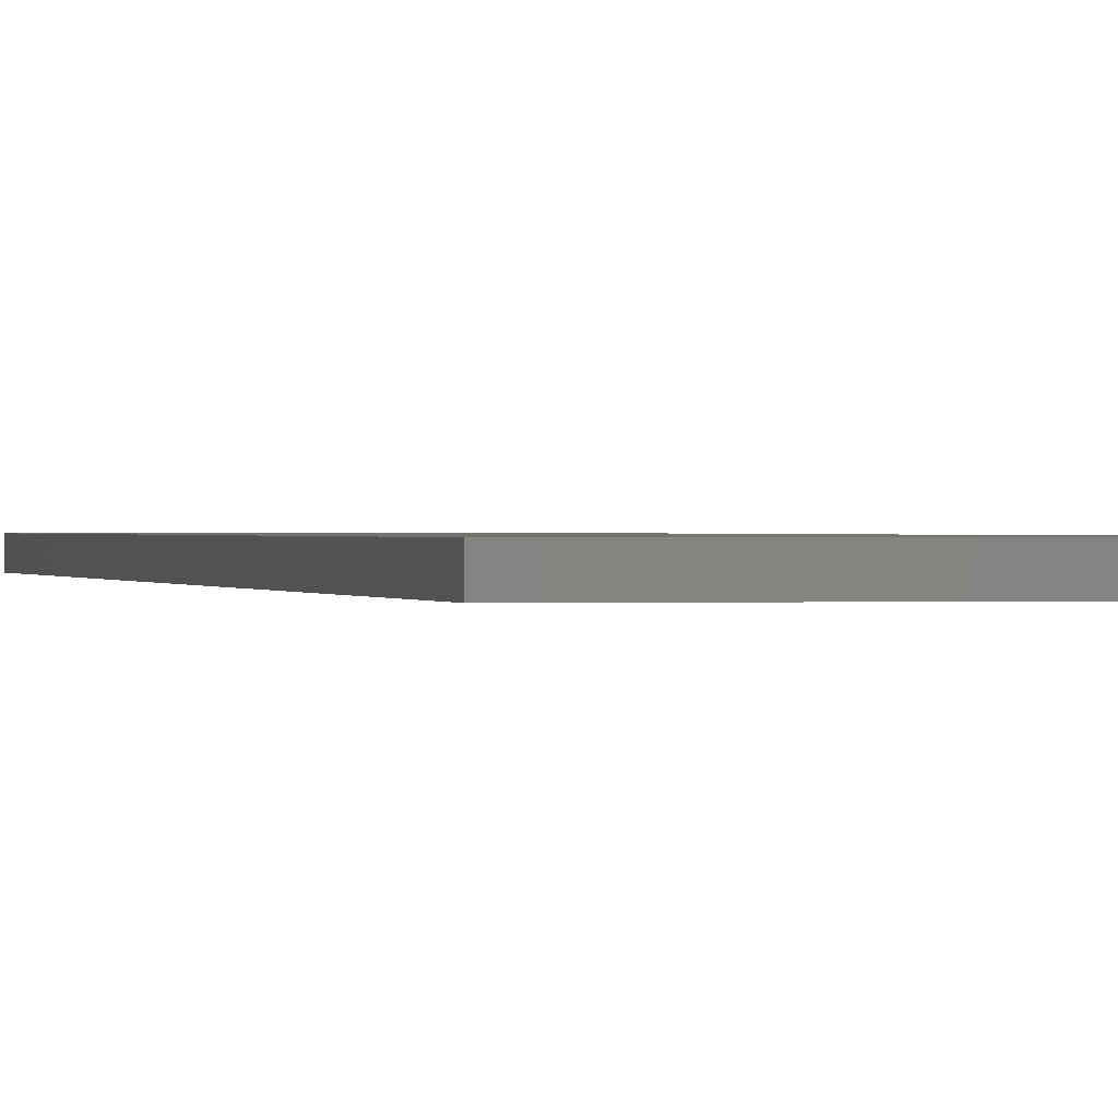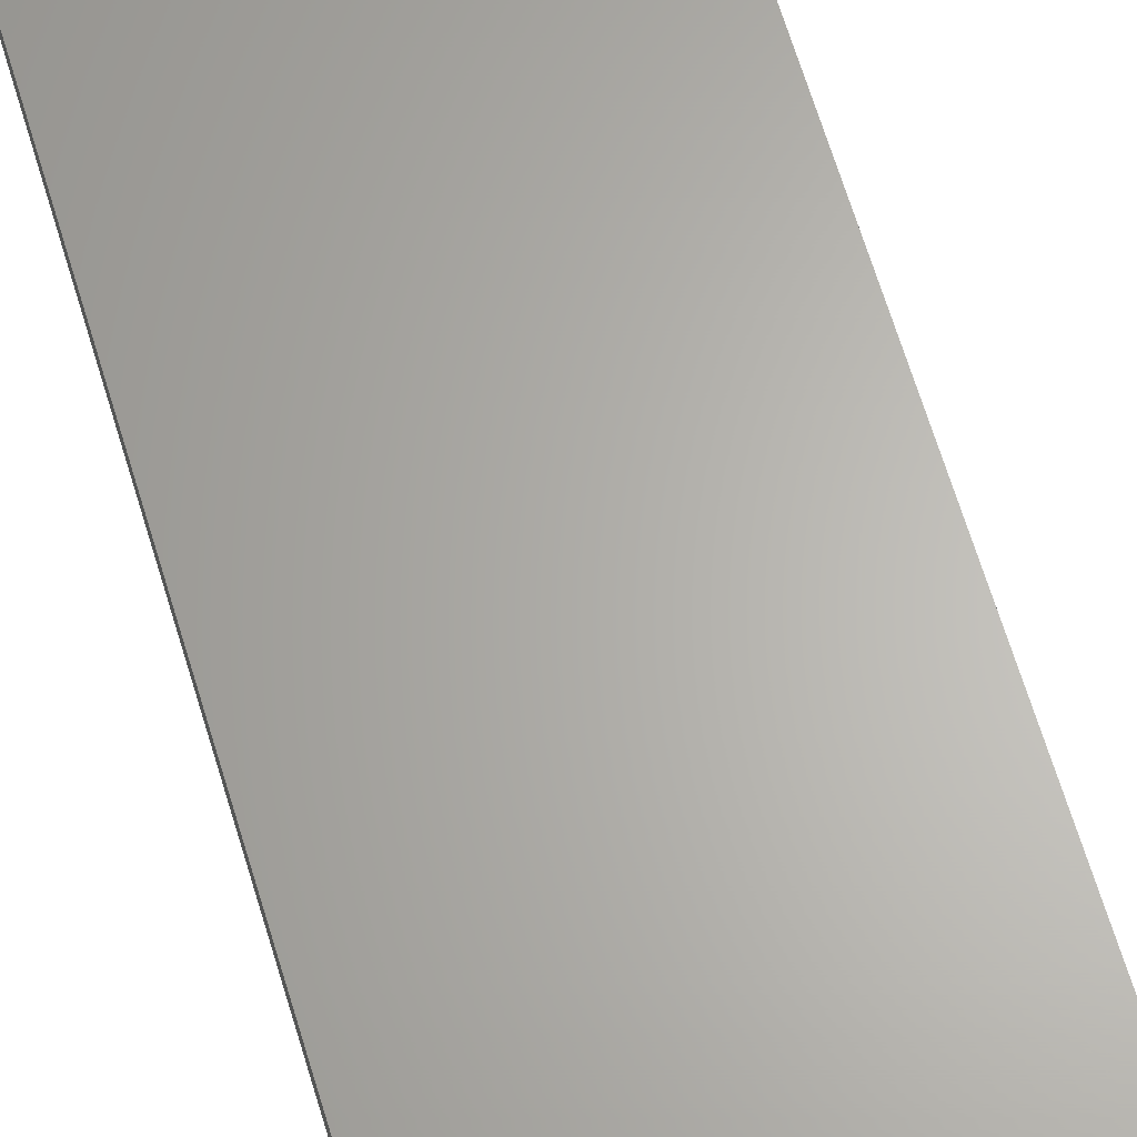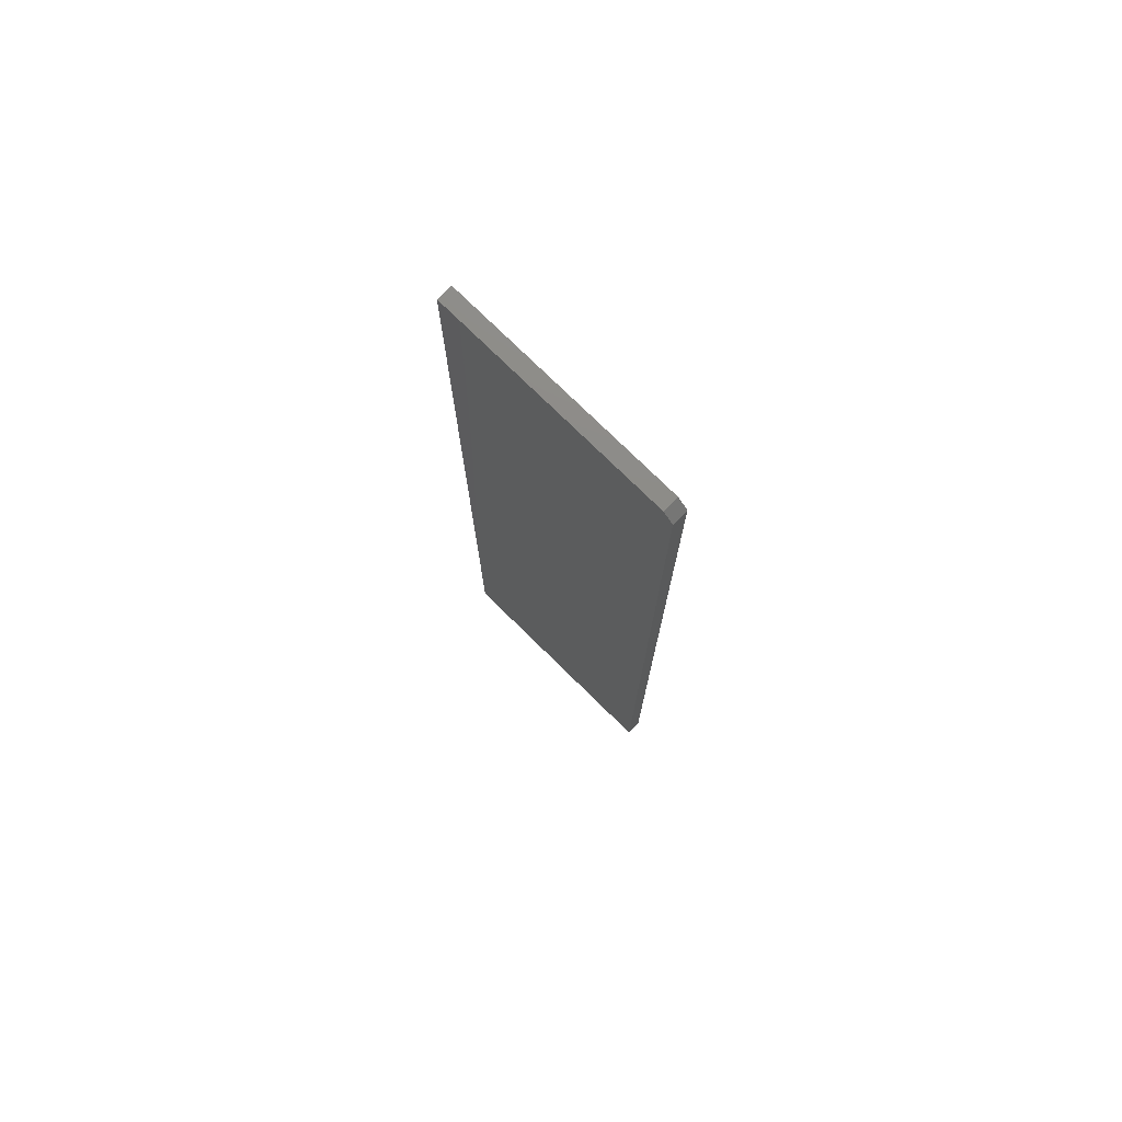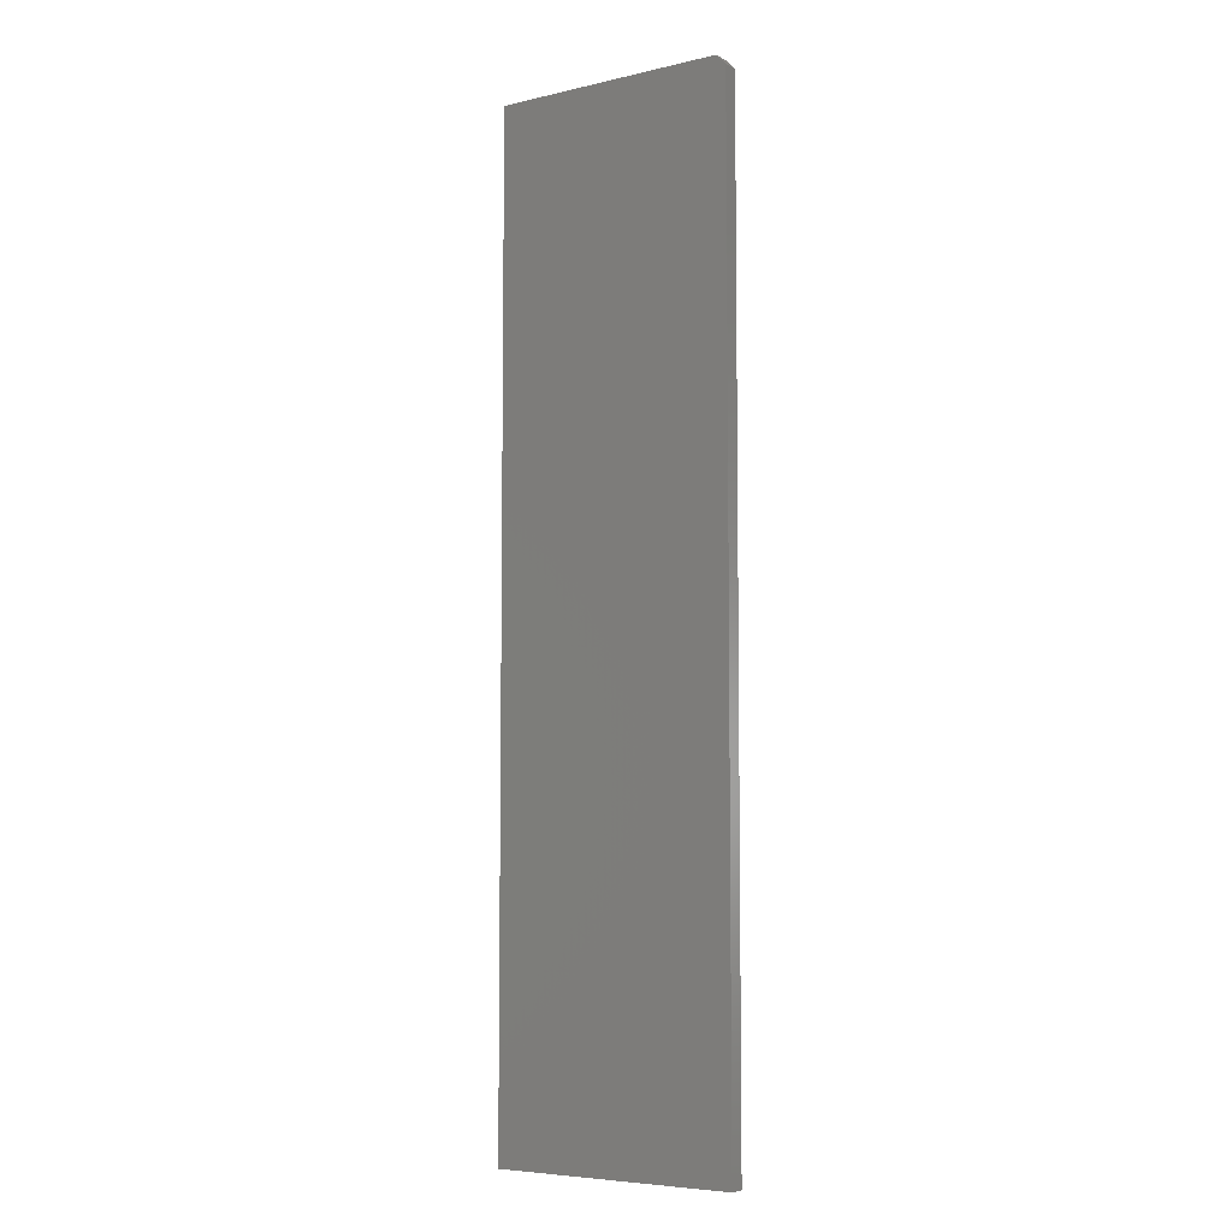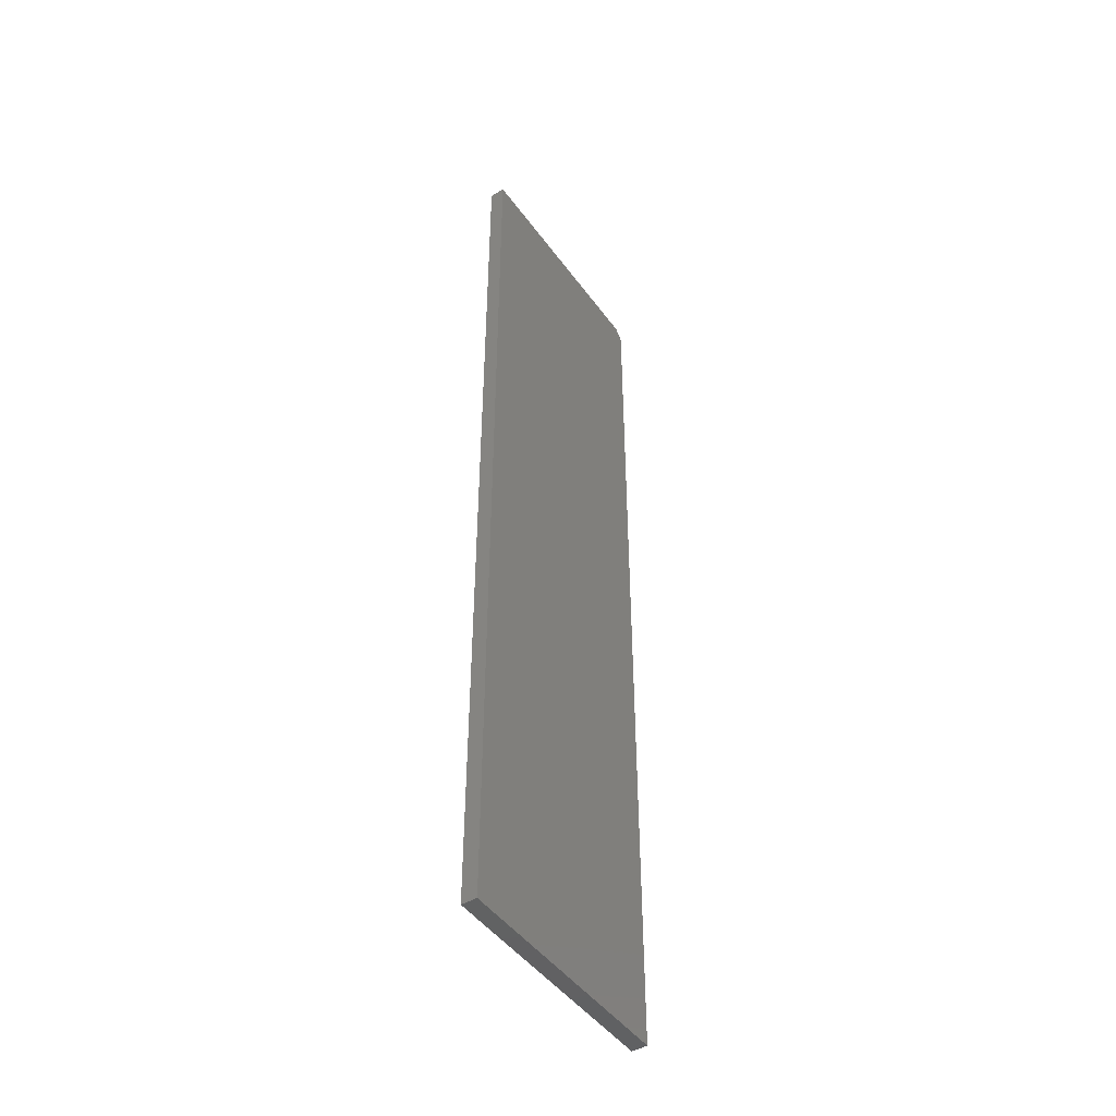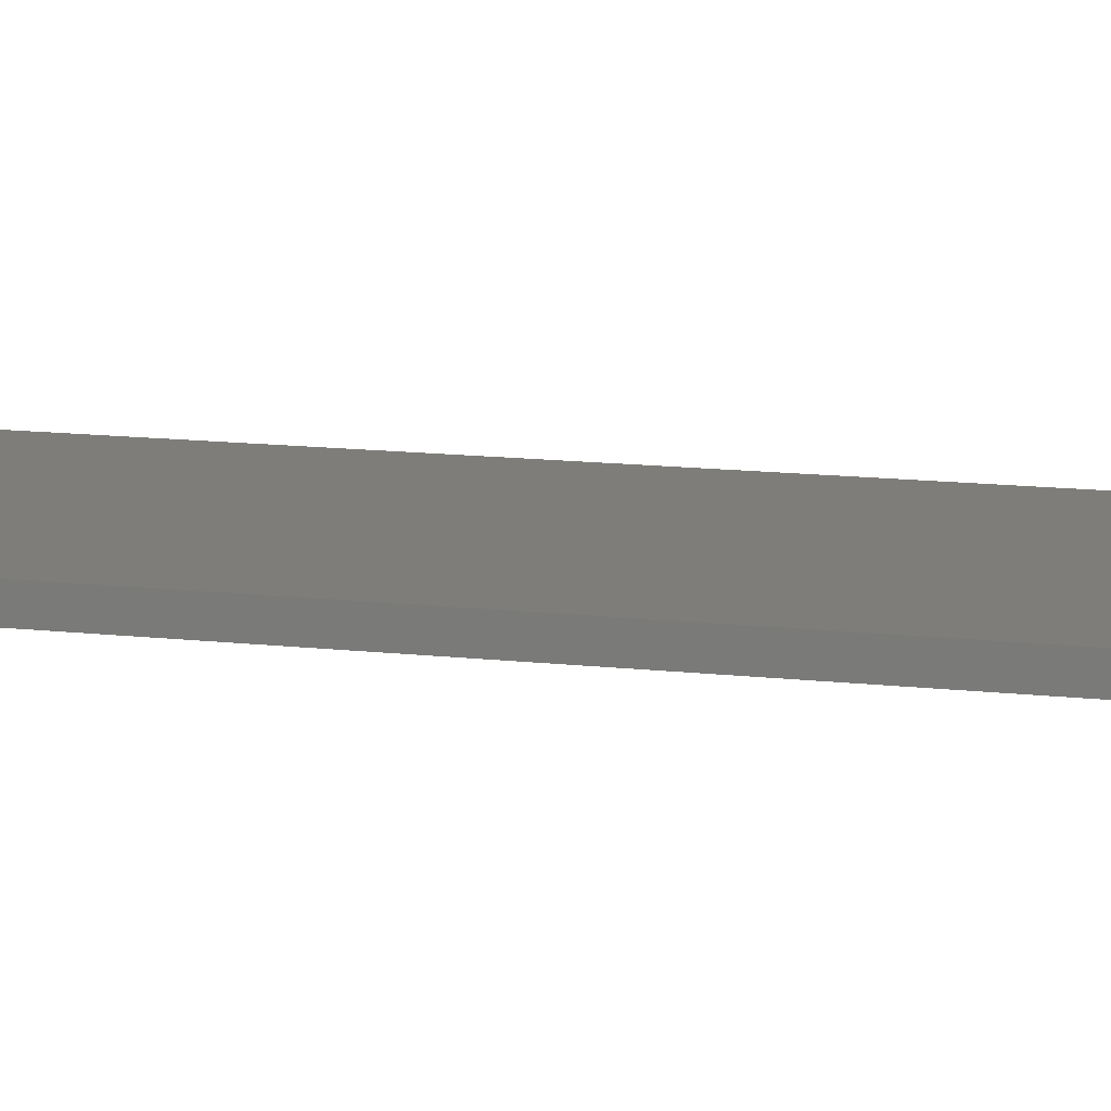
<metadata>
{"format":"stl","ext":"stl","renderer":"f3d","projection":"perspective","resolution":1024,"background":"white","views":[{"elev":0.3,"azim":-11.5,"up":"+Y"},{"elev":64.6,"azim":163.4,"up":"+Y"},{"elev":76.1,"azim":44.5,"up":"+Z"},{"elev":-6.2,"azim":34.6,"up":"+Z"},{"elev":-46.5,"azim":-56.1,"up":"+Z"},{"elev":11.2,"azim":-72.9,"up":"+Y"}]}
</metadata>
<code>
# stl→obj: 12 verts, 20 faces
v -0.09375 0.00403 0
v -0.09375 -0.007812 0
v 0.08594 0.00403 0
v 0.08191 -0.007812 0
v 0.08594 -0.007812 0
v 0.09375 0.00403 -0.007812
v 0.09375 0.00403 -0.75
v -0.09375 0.00403 -0.75
v 0.09375 -0.007812 -0.007812
v 0.09375 -0.007812 -0.75
v 0.08191 -0.007812 -0.75
v -0.09375 -0.007812 -0.75
f 1 2 3
f 3 2 4
f 3 4 5
f 3 6 1
f 1 6 7
f 1 7 8
f 9 10 6
f 6 10 7
f 5 4 9
f 9 4 11
f 9 11 10
f 9 6 5
f 5 6 3
f 10 11 7
f 7 11 12
f 7 12 8
f 1 8 2
f 2 8 12
f 2 12 4
f 4 12 11

</code>
